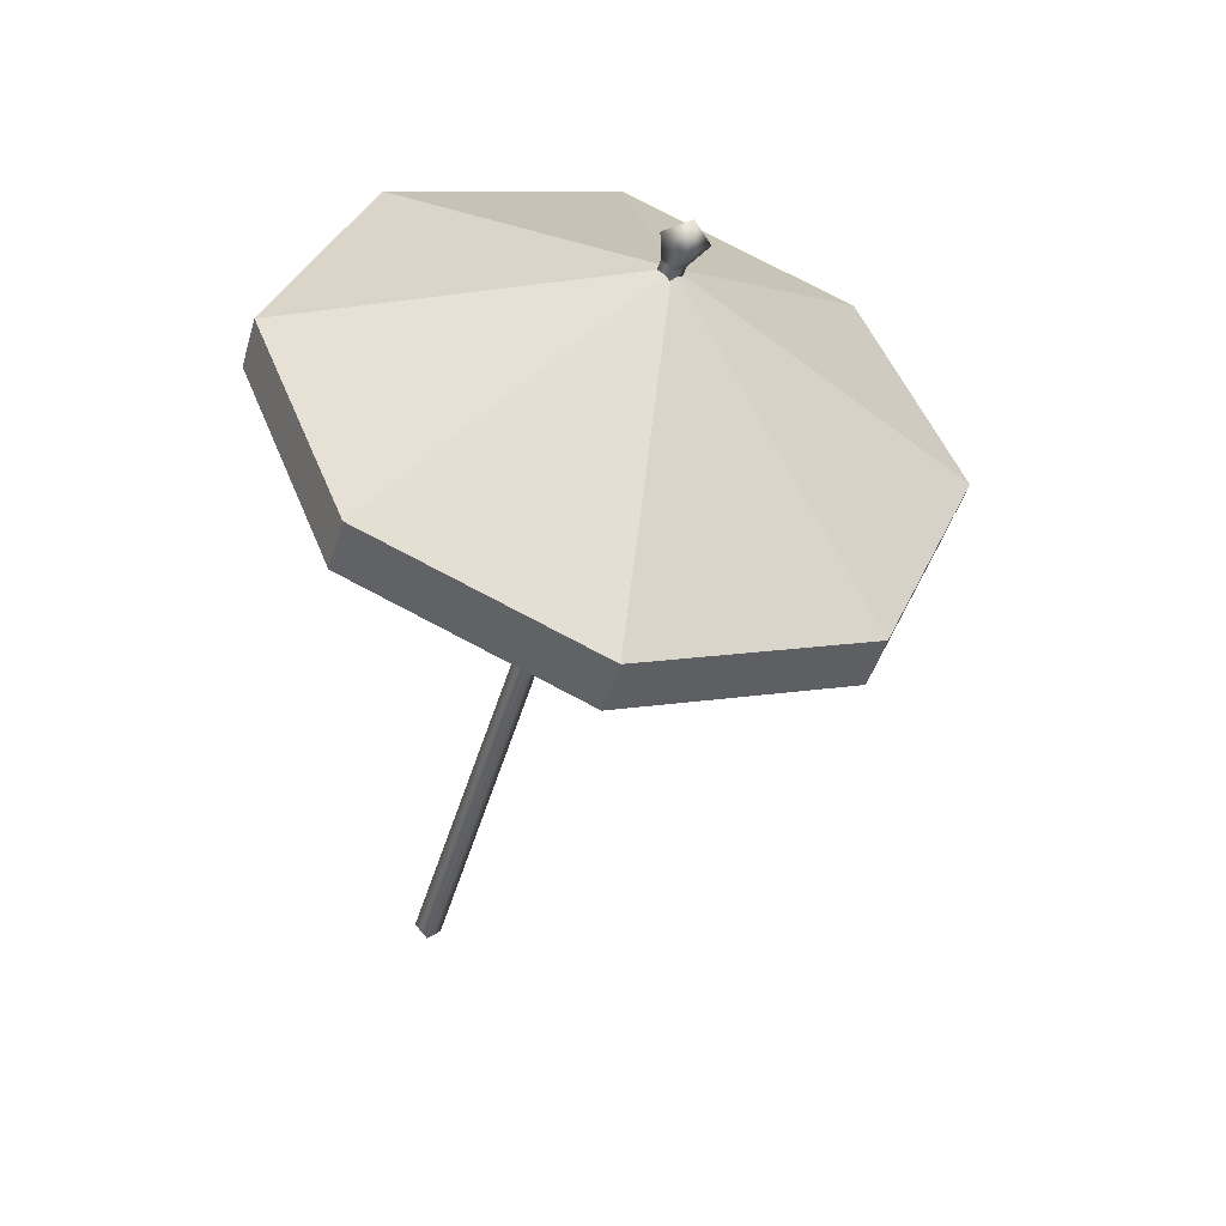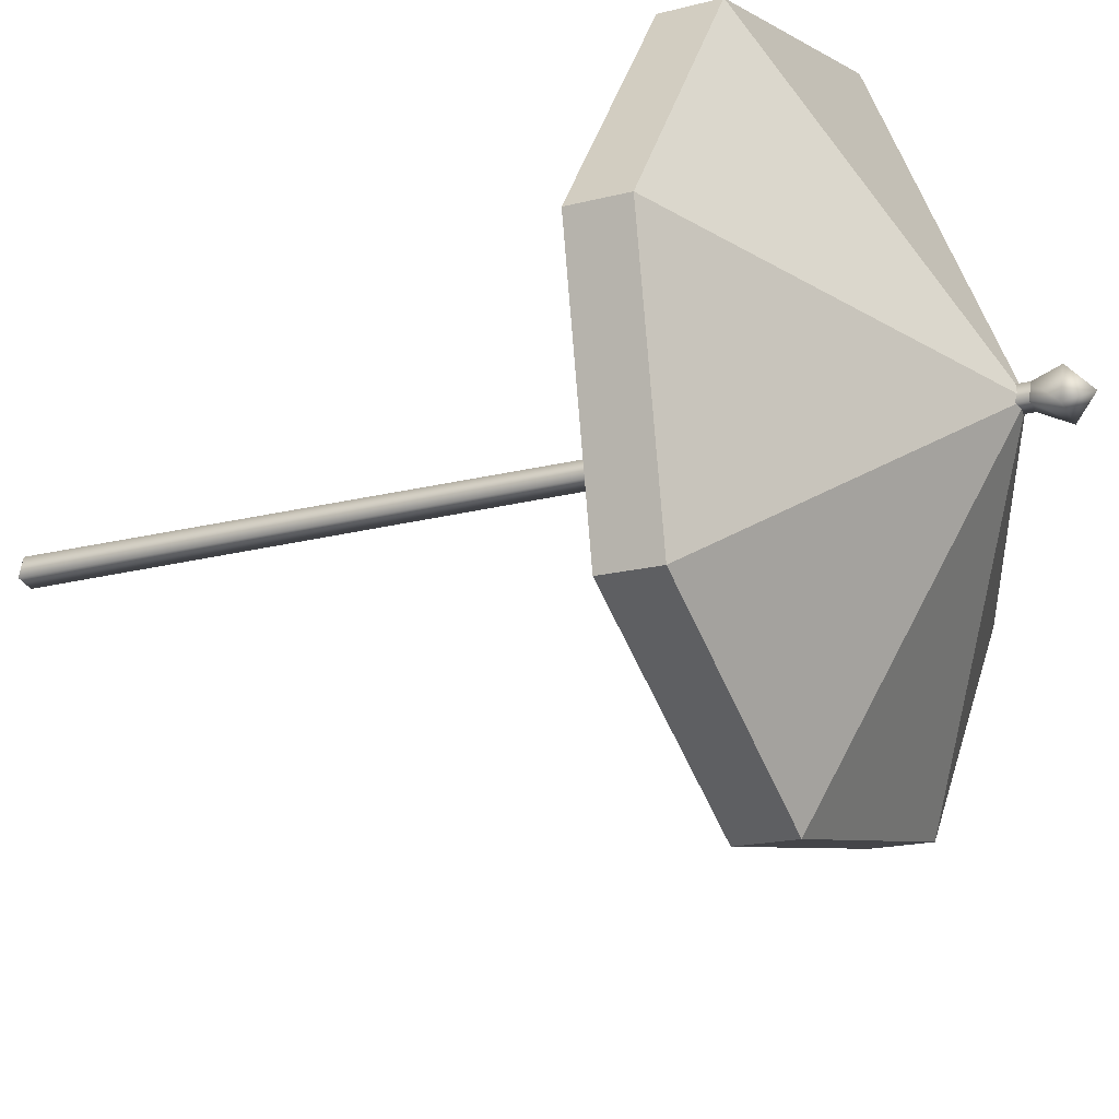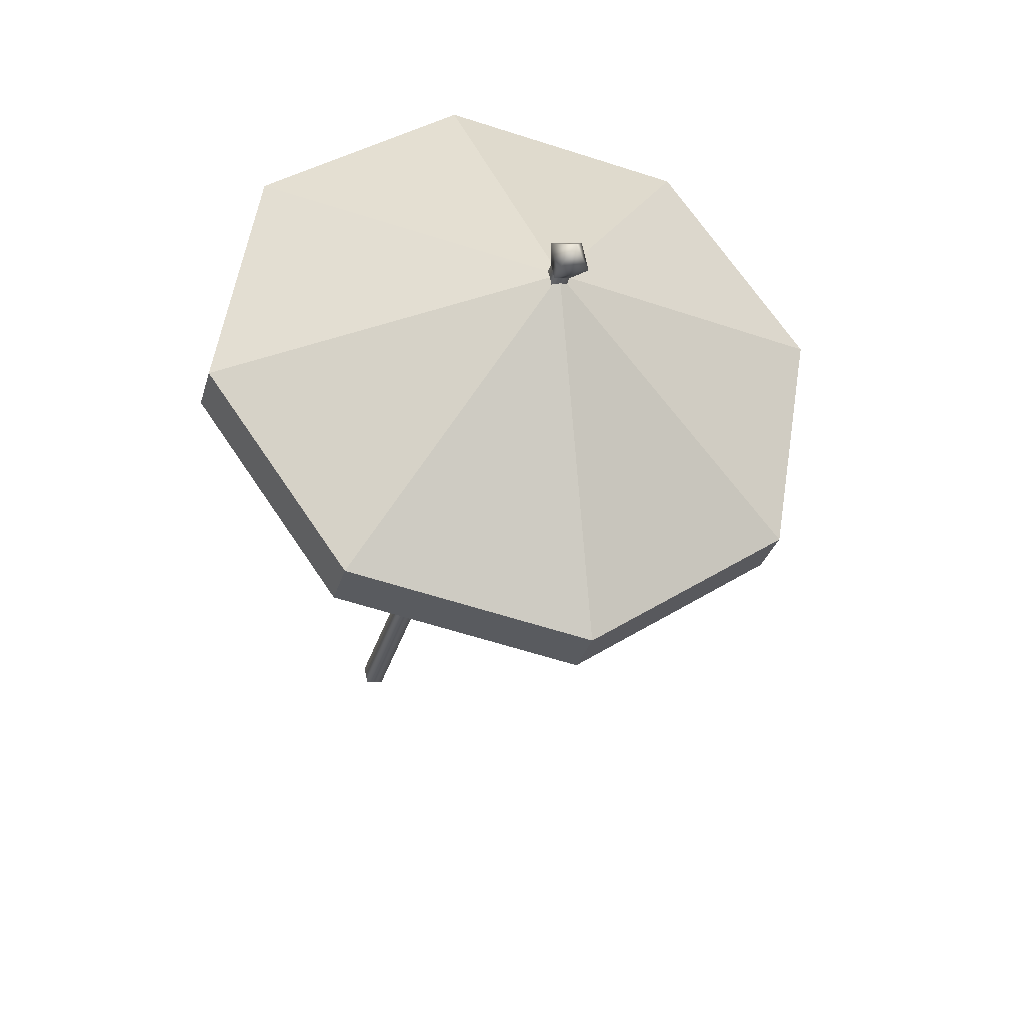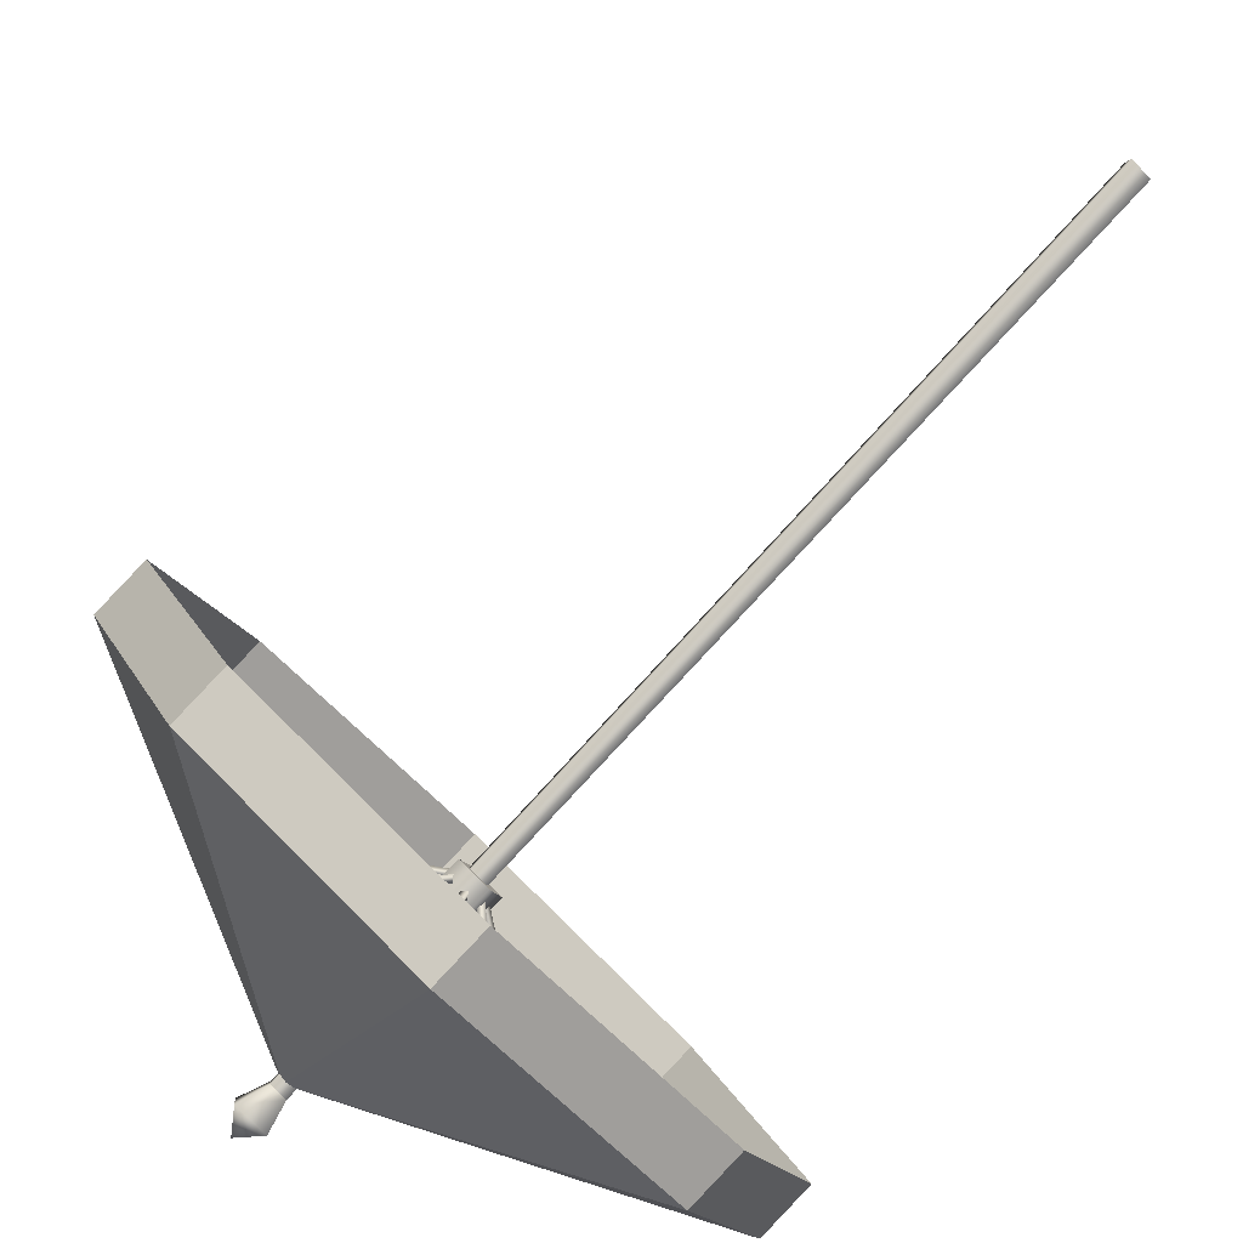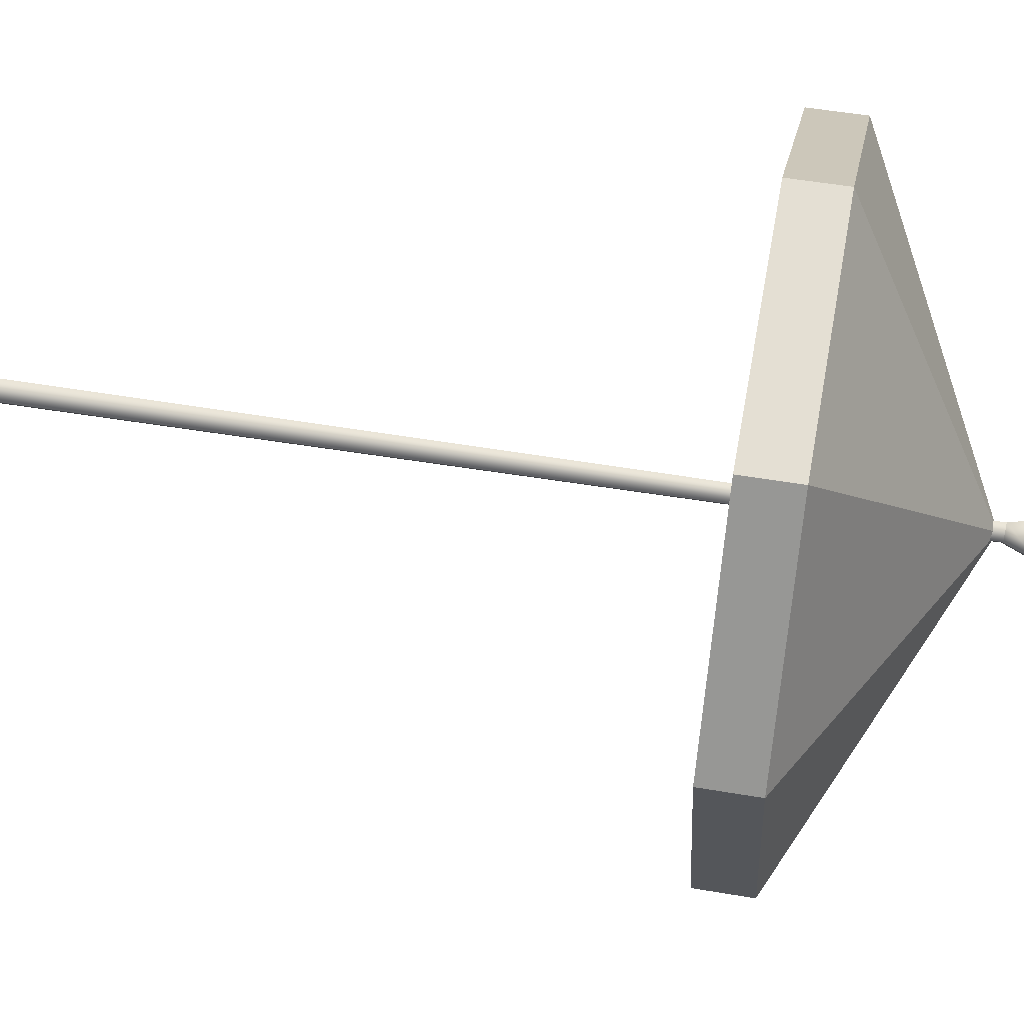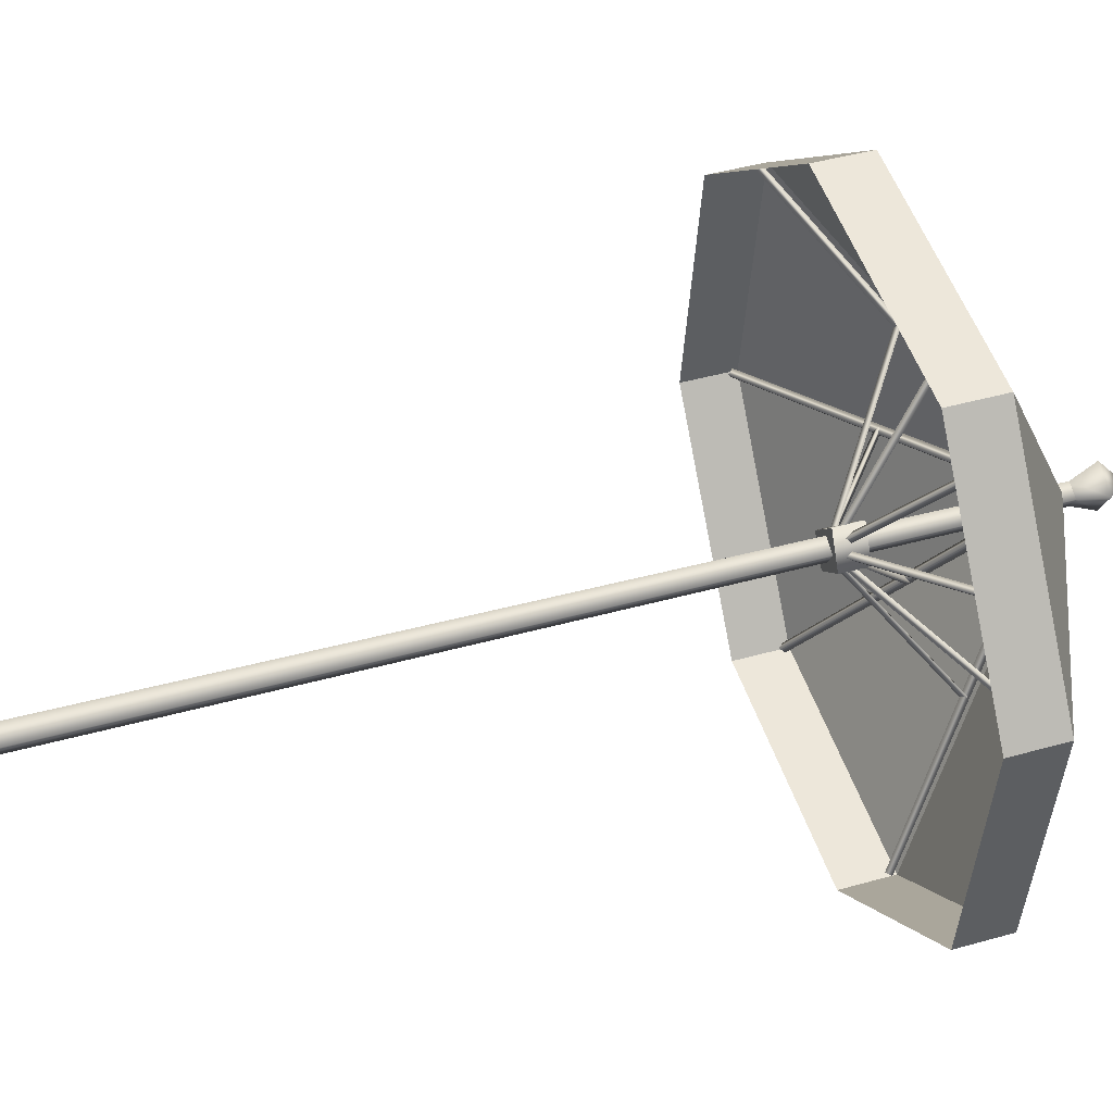
<metadata>
{"format":"obj","ext":"obj","renderer":"f3d","projection":"perspective","resolution":1024,"background":"white","views":[{"elev":45.7,"azim":138.7,"up":"+Y"},{"elev":-35.7,"azim":131.1,"up":"+Z"},{"elev":52.4,"azim":169.2,"up":"+Y"},{"elev":-79.1,"azim":-30.2,"up":"+Z"},{"elev":-6.6,"azim":109.7,"up":"+Z"},{"elev":71.0,"azim":87.2,"up":"+Z"}]}
</metadata>
<code>
o model_2274
v -1.139 1.632 -0.9461
v -1.157 1.643 -0.9424
v -1.138 1.644 -0.9632
v -1.157 1.643 -0.9424
v -1.139 1.632 -0.9461
v -0.5562 2.326 -0.3889
v -0.5732 2.346 -0.3792
v -1.157 1.643 -0.9424
v -0.5498 2.348 -0.4055
v -1.138 1.644 -0.9632
v -1.138 1.644 -0.9632
v -0.4737 1.742 -1.28
v -0.4909 1.752 -1.288
v -0.4639 1.758 -1.29
v -0.4909 1.752 -1.288
v -0.4737 1.742 -1.28
v -0.546 2.327 -0.394
v -0.5684 2.345 -0.3962
v -0.4909 1.752 -1.288
v -0.5684 2.345 -0.3962
v -0.5342 2.353 -0.3987
v -0.4639 1.758 -1.29
v -0.4639 1.758 -1.29
v -0.5342 2.353 -0.3987
v 0.2111 1.949 -1.046
v 0.2023 1.959 -1.062
v 0.222 1.967 -1.044
v 0.2023 1.959 -1.062
v 0.2111 1.949 -1.046
v -0.5355 2.331 -0.3904
v -0.5534 2.347 -0.4053
v 0.2023 1.959 -1.062
v -0.5534 2.347 -0.4053
v -0.5283 2.357 -0.3825
v 0.222 1.967 -1.044
v 0.222 1.967 -1.044
v -0.5283 2.357 -0.3825
v 0.5174 2.149 -0.37
v 0.5138 2.131 -0.381
v 0.5165 2.144 -0.3974
v 0.5138 2.131 -0.381
v 0.5174 2.149 -0.37
v -0.5356 2.358 -0.3663
v -0.5309 2.333 -0.3802
v -0.5368 2.352 -0.4011
v -0.5356 2.358 -0.3663
v 0.5174 2.149 -0.37
v 0.5165 2.144 -0.3974
v -0.5368 2.352 -0.4011
v 0.5165 2.144 -0.3974
v 0.2493 2.197 0.3373
v 0.2572 2.182 0.3248
v 0.2677 2.199 0.3165
v 0.2572 2.182 0.3248
v 0.2493 2.197 0.3373
v -0.5518 2.355 -0.3597
v -0.5348 2.334 -0.3694
v -0.5284 2.356 -0.3861
v -0.5518 2.355 -0.3597
v 0.2493 2.197 0.3373
v 0.2677 2.199 0.3165
v -0.5284 2.356 -0.3861
v 0.2677 2.199 0.3165
v -0.4252 2.084 0.6637
v -0.4085 2.072 0.6583
v -0.3983 2.09 0.6617
v -0.4085 2.072 0.6583
v -0.4252 2.084 0.6637
v -0.5675 2.35 -0.3665
v -0.545 2.332 -0.3643
v -0.5332 2.358 -0.3691
v -0.5675 2.35 -0.3665
v -0.4252 2.084 0.6637
v -0.3983 2.09 0.6617
v -0.5332 2.358 -0.3691
v -0.3983 2.09 0.6617
v -1.111 1.875 0.418
v -1.093 1.865 0.4242
v -1.091 1.882 0.436
v -1.093 1.865 0.4242
v -1.111 1.875 0.418
v -0.5733 2.346 -0.3828
v -0.5555 2.329 -0.3679
v -0.5483 2.356 -0.36
v -0.5733 2.346 -0.3828
v -1.111 1.875 0.418
v -1.091 1.882 0.436
v -0.5483 2.356 -0.36
v -1.091 1.882 0.436
v -1.396 1.683 -0.2404
v -1.406 1.697 -0.2285
v -1.407 1.693 -0.2558
v -1.406 1.697 -0.2285
v -1.396 1.683 -0.2404
v -0.5601 2.326 -0.3781
v -0.5648 2.351 -0.3642
v -1.406 1.697 -0.2285
v -0.5648 2.351 -0.3642
v -0.566 2.345 -0.3989
v -1.407 1.693 -0.2558
v -1.407 1.693 -0.2558
v -0.566 2.345 -0.3989
v -0.8512 1.989 -0.6872
v -0.8683 1.988 -0.6679
v -0.4713 1.81 -0.3258
v -0.4543 1.812 -0.345
v -0.4713 1.81 -0.3258
v -0.8683 1.988 -0.6679
v -0.8691 1.977 -0.6865
v -0.4585 1.794 -0.3326
v -0.8512 1.989 -0.6872
v -0.4543 1.812 -0.345
v -0.5016 2.054 -0.8448
v -0.526 2.043 -0.8501
v -0.4359 1.815 -0.3542
v -0.4109 1.821 -0.3561
v -0.4359 1.815 -0.3542
v -0.526 2.043 -0.8501
v -0.5123 2.036 -0.8652
v -0.4191 1.8 -0.3523
v -0.5004 2.044 -0.859
v -0.4109 1.821 -0.3561
v -0.4109 1.821 -0.3561
v -0.5016 2.054 -0.8448
v -0.1483 2.157 -0.7209
v -0.1665 2.15 -0.7376
v -0.392 1.826 -0.3496
v -0.3737 1.833 -0.333
v -0.392 1.826 -0.3496
v -0.1665 2.15 -0.7376
v -0.1454 2.147 -0.7397
v -0.3785 1.812 -0.3385
v -0.1483 2.157 -0.7209
v -0.3737 1.833 -0.333
v -0.3712 1.837 -0.3142
v -0.3703 1.841 -0.2888
v 0.0004666 2.251 -0.3709
v -0.0003863 2.246 -0.3963
v -0.3703 1.841 -0.2888
v -0.3664 1.822 -0.2987
v 0.01686 2.245 -0.3836
v 0.0004666 2.251 -0.3709
v -0.3712 1.837 -0.3142
v -0.0003863 2.246 -0.3963
v -0.3765 1.839 -0.2758
v -0.3936 1.838 -0.2565
v -0.142 2.274 -0.00696
v -0.1249 2.275 -0.0262
v -0.3936 1.838 -0.2565
v -0.3807 1.821 -0.2633
v -0.1207 2.272 -0.005403
v -0.142 2.274 -0.00696
v -0.3765 1.839 -0.2758
v -0.1249 2.275 -0.0262
v -0.4072 1.839 -0.2479
v -0.4322 1.833 -0.246
v -0.4921 2.215 0.1578
v -0.4671 2.22 0.1559
v -0.4322 1.833 -0.246
v -0.4154 1.819 -0.2441
v -0.4774 2.213 0.1733
v -0.4921 2.215 0.1578
v -0.4072 1.839 -0.2479
v -0.4671 2.22 0.1559
v -0.9936 2.013 -0.3232
v -0.9928 2.017 -0.2978
v -0.4622 1.816 -0.2809
v -0.463 1.812 -0.3063
v -0.4622 1.816 -0.2809
v -0.9928 2.017 -0.2978
v -1.007 2.005 -0.3083
v -0.4583 1.797 -0.2908
v -0.9936 2.013 -0.3232
v -0.463 1.812 -0.3063
v -0.4404 1.831 -0.2467
v -0.4587 1.824 -0.2634
v -0.8449 2.106 0.0268
v -0.8266 2.113 0.04344
v -0.4587 1.824 -0.2634
v -0.4452 1.81 -0.2522
v -0.8444 2.102 0.04787
v -0.8449 2.106 0.0268
v -0.4404 1.831 -0.2467
v -0.8266 2.113 0.04344
v -0.3869 1.779 -0.3787
v -0.4737 1.766 -0.3273
v -0.4943 1.85 -0.3408
v -0.4076 1.863 -0.3922
v -0.3421 1.807 -0.2737
v -0.3869 1.779 -0.3787
v -0.4076 1.863 -0.3922
v -0.3627 1.891 -0.2873
v -0.4367 1.794 -0.2102
v -0.3421 1.807 -0.2737
v -0.3627 1.891 -0.2873
v -0.4573 1.878 -0.2237
v -0.4737 1.766 -0.3273
v -0.4367 1.794 -0.2102
v -0.4573 1.878 -0.2237
v -0.4943 1.85 -0.3408
v -0.3421 1.807 -0.2737
v -0.4737 1.766 -0.3273
v -0.3869 1.779 -0.3787
v -0.4367 1.794 -0.2102
v 0.04714 -0.2485 0.06619
v 0.04688 -0.2618 0.006399
v 0.1058 -0.2312 0.06207
v -0.5838 2.399 -0.3641
v -0.5842 2.389 -0.4124
v 0.04688 -0.2618 0.006399
v 0.04714 -0.2485 0.06619
v -0.5364 2.413 -0.3672
v -0.5838 2.399 -0.3641
v 0.04714 -0.2485 0.06619
v 0.1058 -0.2312 0.06207
v -0.5368 2.403 -0.4155
v -0.5364 2.413 -0.3672
v 0.1058 -0.2312 0.06207
v 0.1055 -0.2446 0.002283
v 0.1055 -0.2446 0.002283
v -0.5842 2.389 -0.4124
v -0.5368 2.403 -0.4155
v 0.1055 -0.2446 0.002283
v 0.04688 -0.2618 0.006399
v -0.5995 2.538 -0.4198
v -0.6323 2.456 -0.4534
v -0.6309 2.475 -0.3572
v -0.5995 2.538 -0.4198
v -0.6309 2.475 -0.3572
v -0.5358 2.498 -0.3631
v -0.5995 2.538 -0.4198
v -0.5358 2.498 -0.3631
v -0.5373 2.479 -0.4593
v -0.5373 2.479 -0.4593
v -0.6323 2.456 -0.4534
v -0.5842 2.389 -0.4124
v -0.5838 2.399 -0.3641
v -0.5838 2.399 -0.3641
v -0.5364 2.413 -0.3672
v -0.5364 2.413 -0.3672
v -0.5368 2.403 -0.4155
v -0.5368 2.403 -0.4155
v -0.5842 2.389 -0.4124
v -1.42 1.71 -0.2443
v -0.559 2.385 -0.388
v -1.159 1.659 -0.962
v -1.159 1.659 -0.962
v -0.559 2.385 -0.388
v -0.4821 1.771 -1.301
v -1.112 1.896 0.4314
v -0.559 2.385 -0.388
v -1.42 1.71 -0.2443
v -0.4821 1.771 -1.301
v -0.559 2.385 -0.388
v 0.2143 1.981 -1.063
v 0.5221 2.167 -0.3873
v 0.2143 1.981 -1.063
v -0.559 2.385 -0.388
v -0.4158 2.106 0.6695
v -0.559 2.385 -0.388
v -1.112 1.896 0.4314
v 0.2611 2.218 0.3304
v 0.5221 2.167 -0.3873
v -0.559 2.385 -0.388
v -0.559 2.385 -0.388
v -0.4158 2.106 0.6695
v 0.2611 2.218 0.3304
v -1.42 1.71 -0.2443
v -1.159 1.659 -0.962
v -1.12 1.5 -0.9362
v -1.381 1.551 -0.2186
v -1.159 1.659 -0.962
v -0.4821 1.771 -1.301
v -0.4428 1.612 -1.275
v -1.12 1.5 -0.9362
v -1.112 1.896 0.4314
v -1.42 1.71 -0.2443
v -1.381 1.551 -0.2186
v -1.073 1.737 0.4572
v -0.4821 1.771 -1.301
v 0.2143 1.981 -1.063
v 0.2535 1.822 -1.037
v -0.4428 1.612 -1.275
v -0.4158 2.106 0.6695
v -1.112 1.896 0.4314
v -1.073 1.737 0.4572
v -0.3765 1.947 0.6952
v 0.5614 2.008 -0.3615
v 0.2535 1.822 -1.037
v 0.2143 1.981 -1.063
v 0.5221 2.167 -0.3873
v 0.2611 2.218 0.3304
v -0.4158 2.106 0.6695
v -0.3765 1.947 0.6952
v 0.3004 2.059 0.3561
v 0.5221 2.167 -0.3873
v 0.2611 2.218 0.3304
v 0.3004 2.059 0.3561
v 0.5614 2.008 -0.3615
g surface_000
f 90 91 92
f 77 78 79
f 64 65 66
f 51 52 53
f 38 39 40
f 25 26 27
f 12 13 14
f 1 2 3
f 102 94 101
f 102 95 94
f 96 94 95
f 96 93 94
f 97 99 100
f 97 98 99
f 88 89 80
f 88 80 83
f 82 83 80
f 82 80 81
f 84 86 87
f 84 85 86
f 75 76 67
f 75 67 70
f 69 70 67
f 69 67 68
f 71 73 74
f 71 72 73
f 62 63 54
f 62 54 57
f 56 57 54
f 56 54 55
f 58 60 61
f 58 59 60
f 49 50 41
f 49 41 44
f 43 44 41
f 43 41 42
f 45 47 48
f 45 46 47
f 37 29 36
f 37 30 29
f 31 29 30
f 31 28 29
f 32 34 35
f 32 33 34
f 24 16 23
f 24 17 16
f 18 16 17
f 18 15 16
f 19 21 22
f 19 20 21
f 9 5 11
f 9 6 5
f 7 5 6
f 7 4 5
f 8 9 10
f 8 7 9
f 123 121 124
f 180 183 184
f 180 184 181
f 179 180 181
f 179 181 182
f 175 177 178
f 175 176 177
f 172 173 174
f 172 171 173
f 169 171 172
f 169 170 171
f 165 167 168
f 165 166 167
f 160 163 164
f 160 164 161
f 159 160 161
f 159 161 162
f 155 157 158
f 155 156 157
f 150 153 154
f 150 154 151
f 149 150 151
f 149 151 152
f 145 147 148
f 145 146 147
f 140 143 144
f 140 144 141
f 139 140 141
f 139 141 142
f 135 137 138
f 135 136 137
f 132 133 134
f 132 131 133
f 129 131 132
f 129 130 131
f 125 127 128
f 125 126 127
f 120 121 122
f 120 119 121
f 117 119 120
f 117 118 119
f 113 115 116
f 113 114 115
f 110 111 112
f 110 109 111
f 107 109 110
f 107 108 109
f 103 105 106
f 103 104 105
f 202 201 204
f 201 202 203
f 197 199 200
f 197 198 199
f 193 195 196
f 193 194 195
f 189 191 192
f 189 190 191
f 185 187 188
f 185 186 187
f 221 223 224
f 221 222 223
f 206 220 207
f 205 206 207
f 216 218 219
f 216 217 218
f 212 214 215
f 212 213 214
f 208 210 211
f 208 209 210
f 242 243 235
f 242 235 234
f 228 234 235
f 240 241 233
f 240 233 232
f 231 232 233
f 238 239 230
f 238 230 229
f 228 229 230
f 236 237 227
f 236 227 226
f 225 226 227
g surface_001
f 265 266 267
f 262 263 264
f 259 260 261
f 256 257 258
f 253 254 255
f 250 251 252
f 247 248 249
f 244 245 246
f 296 298 299
f 296 297 298
f 292 294 295
f 292 293 294
f 288 290 291
f 288 289 290
f 284 286 287
f 284 285 286
f 280 282 283
f 280 281 282
f 276 278 279
f 276 277 278
f 272 274 275
f 272 273 274
f 268 270 271
f 268 269 270

</code>
